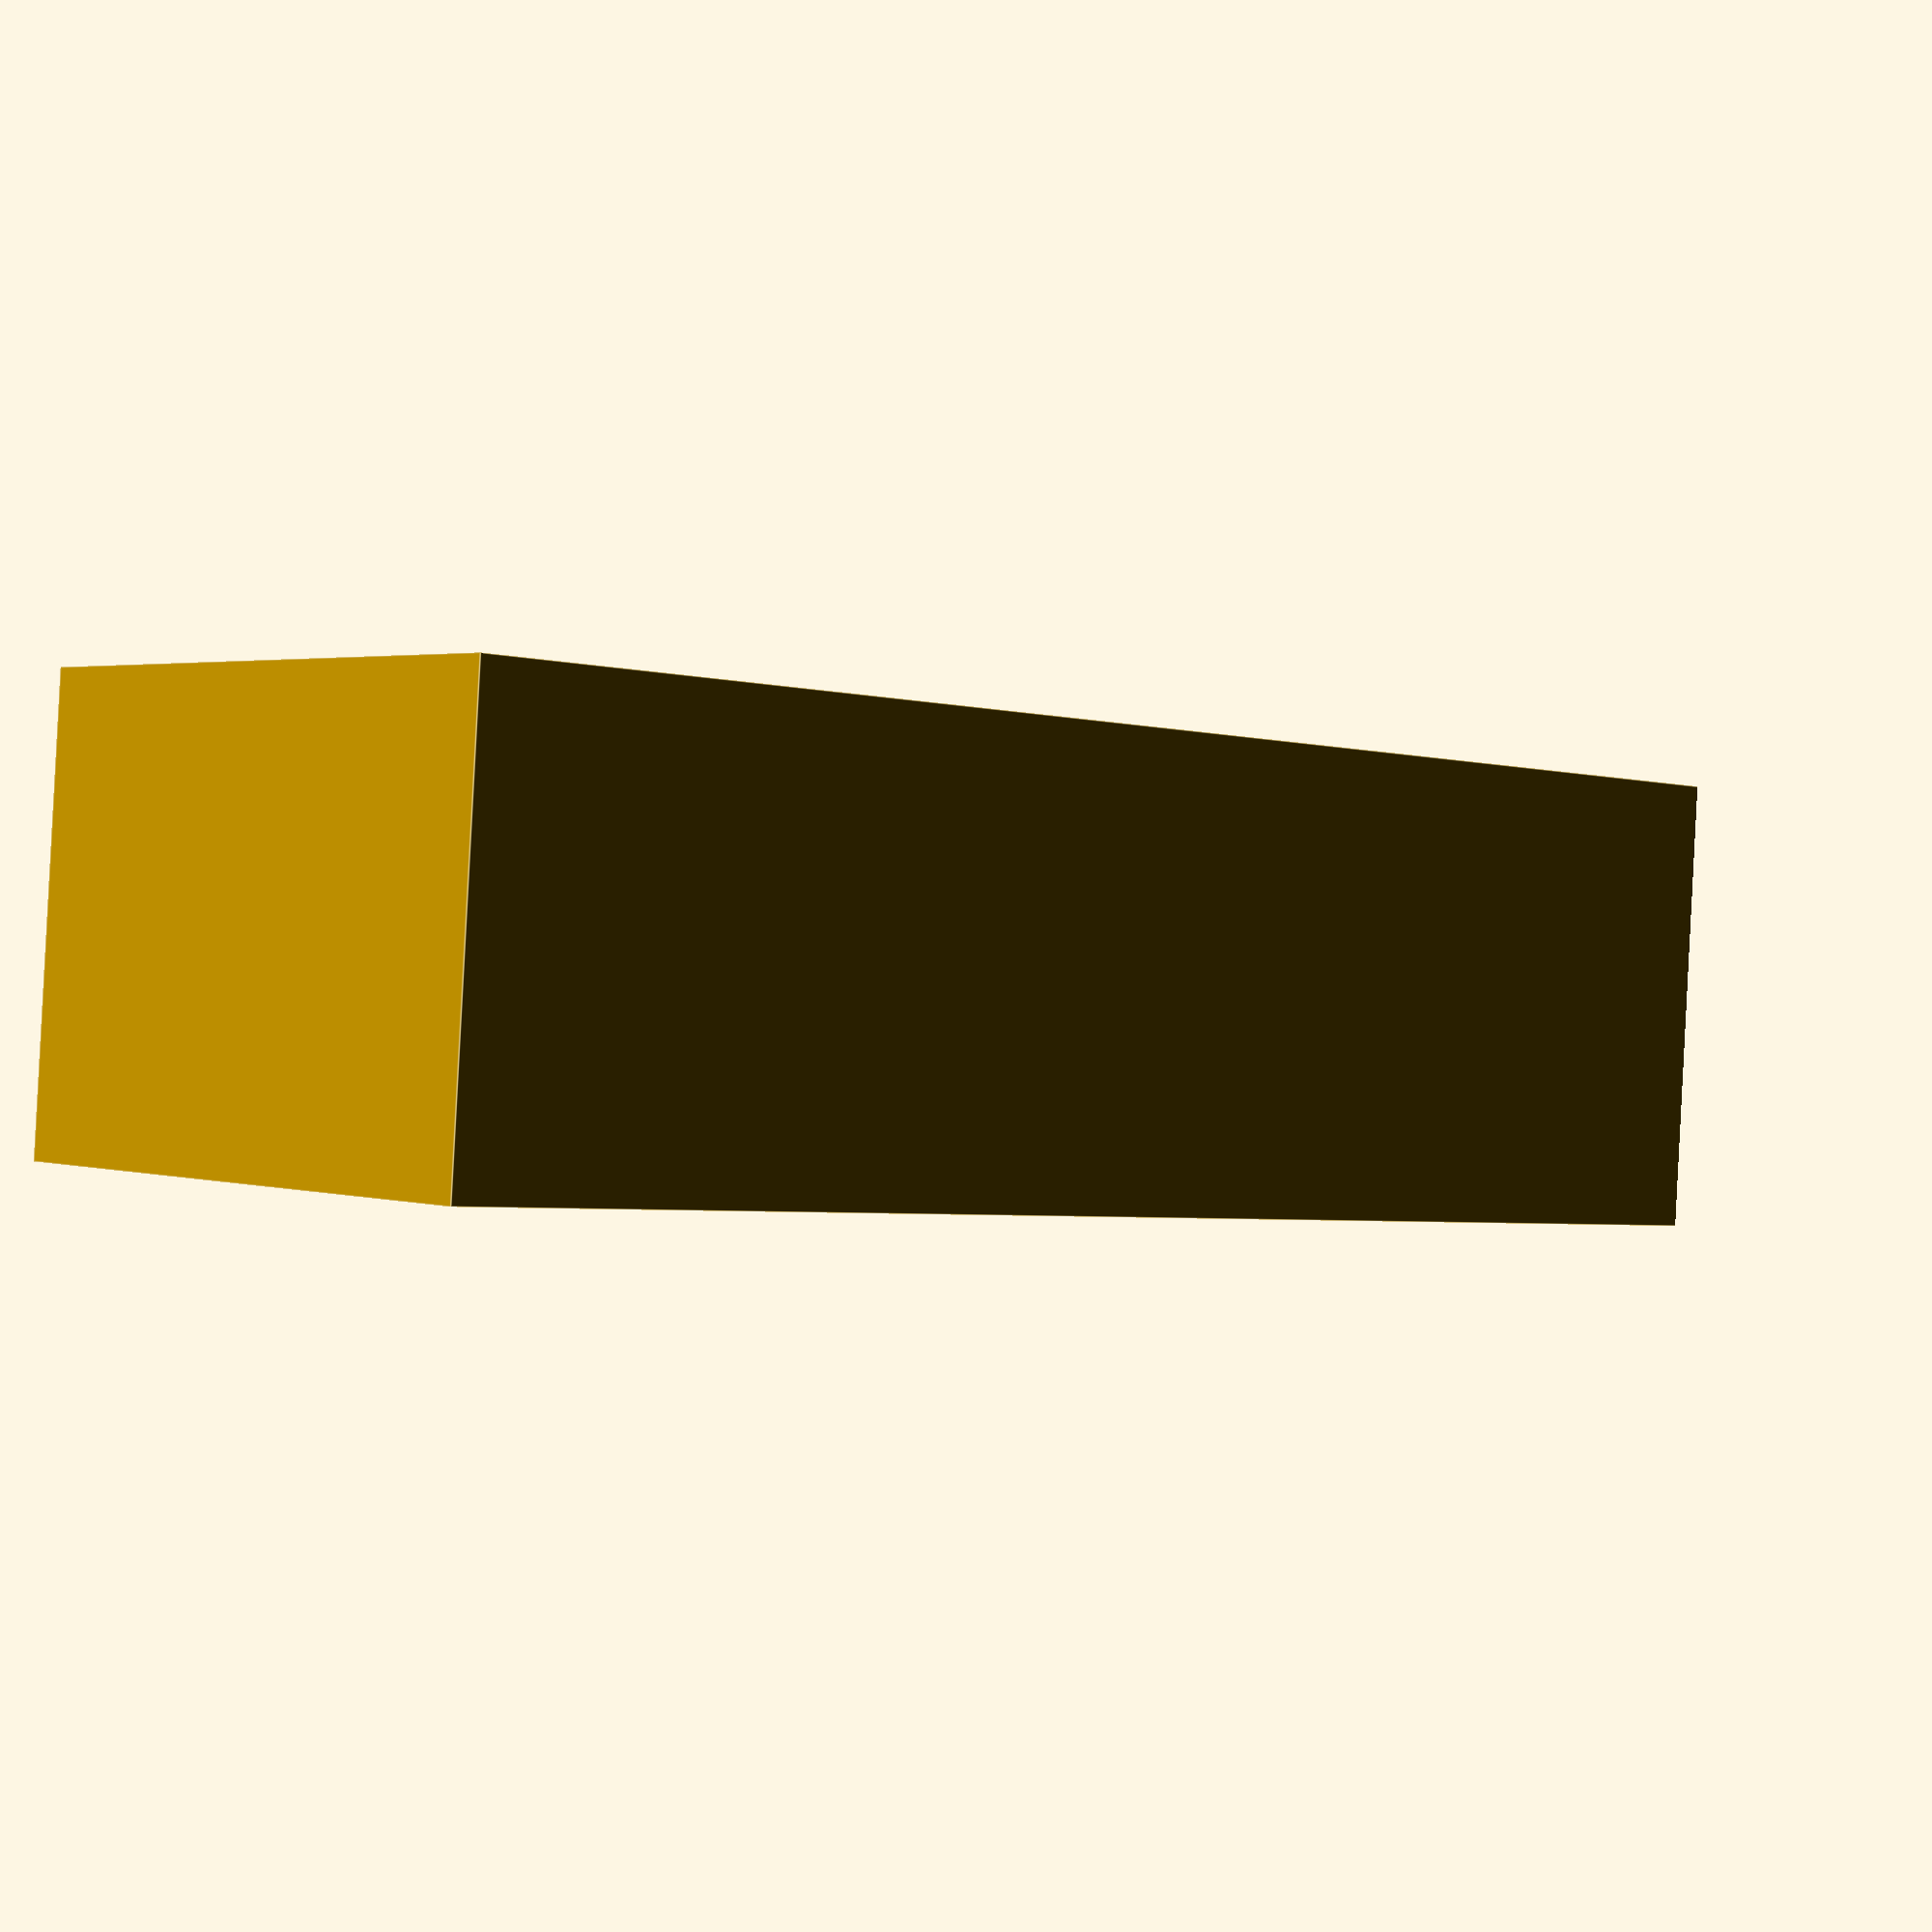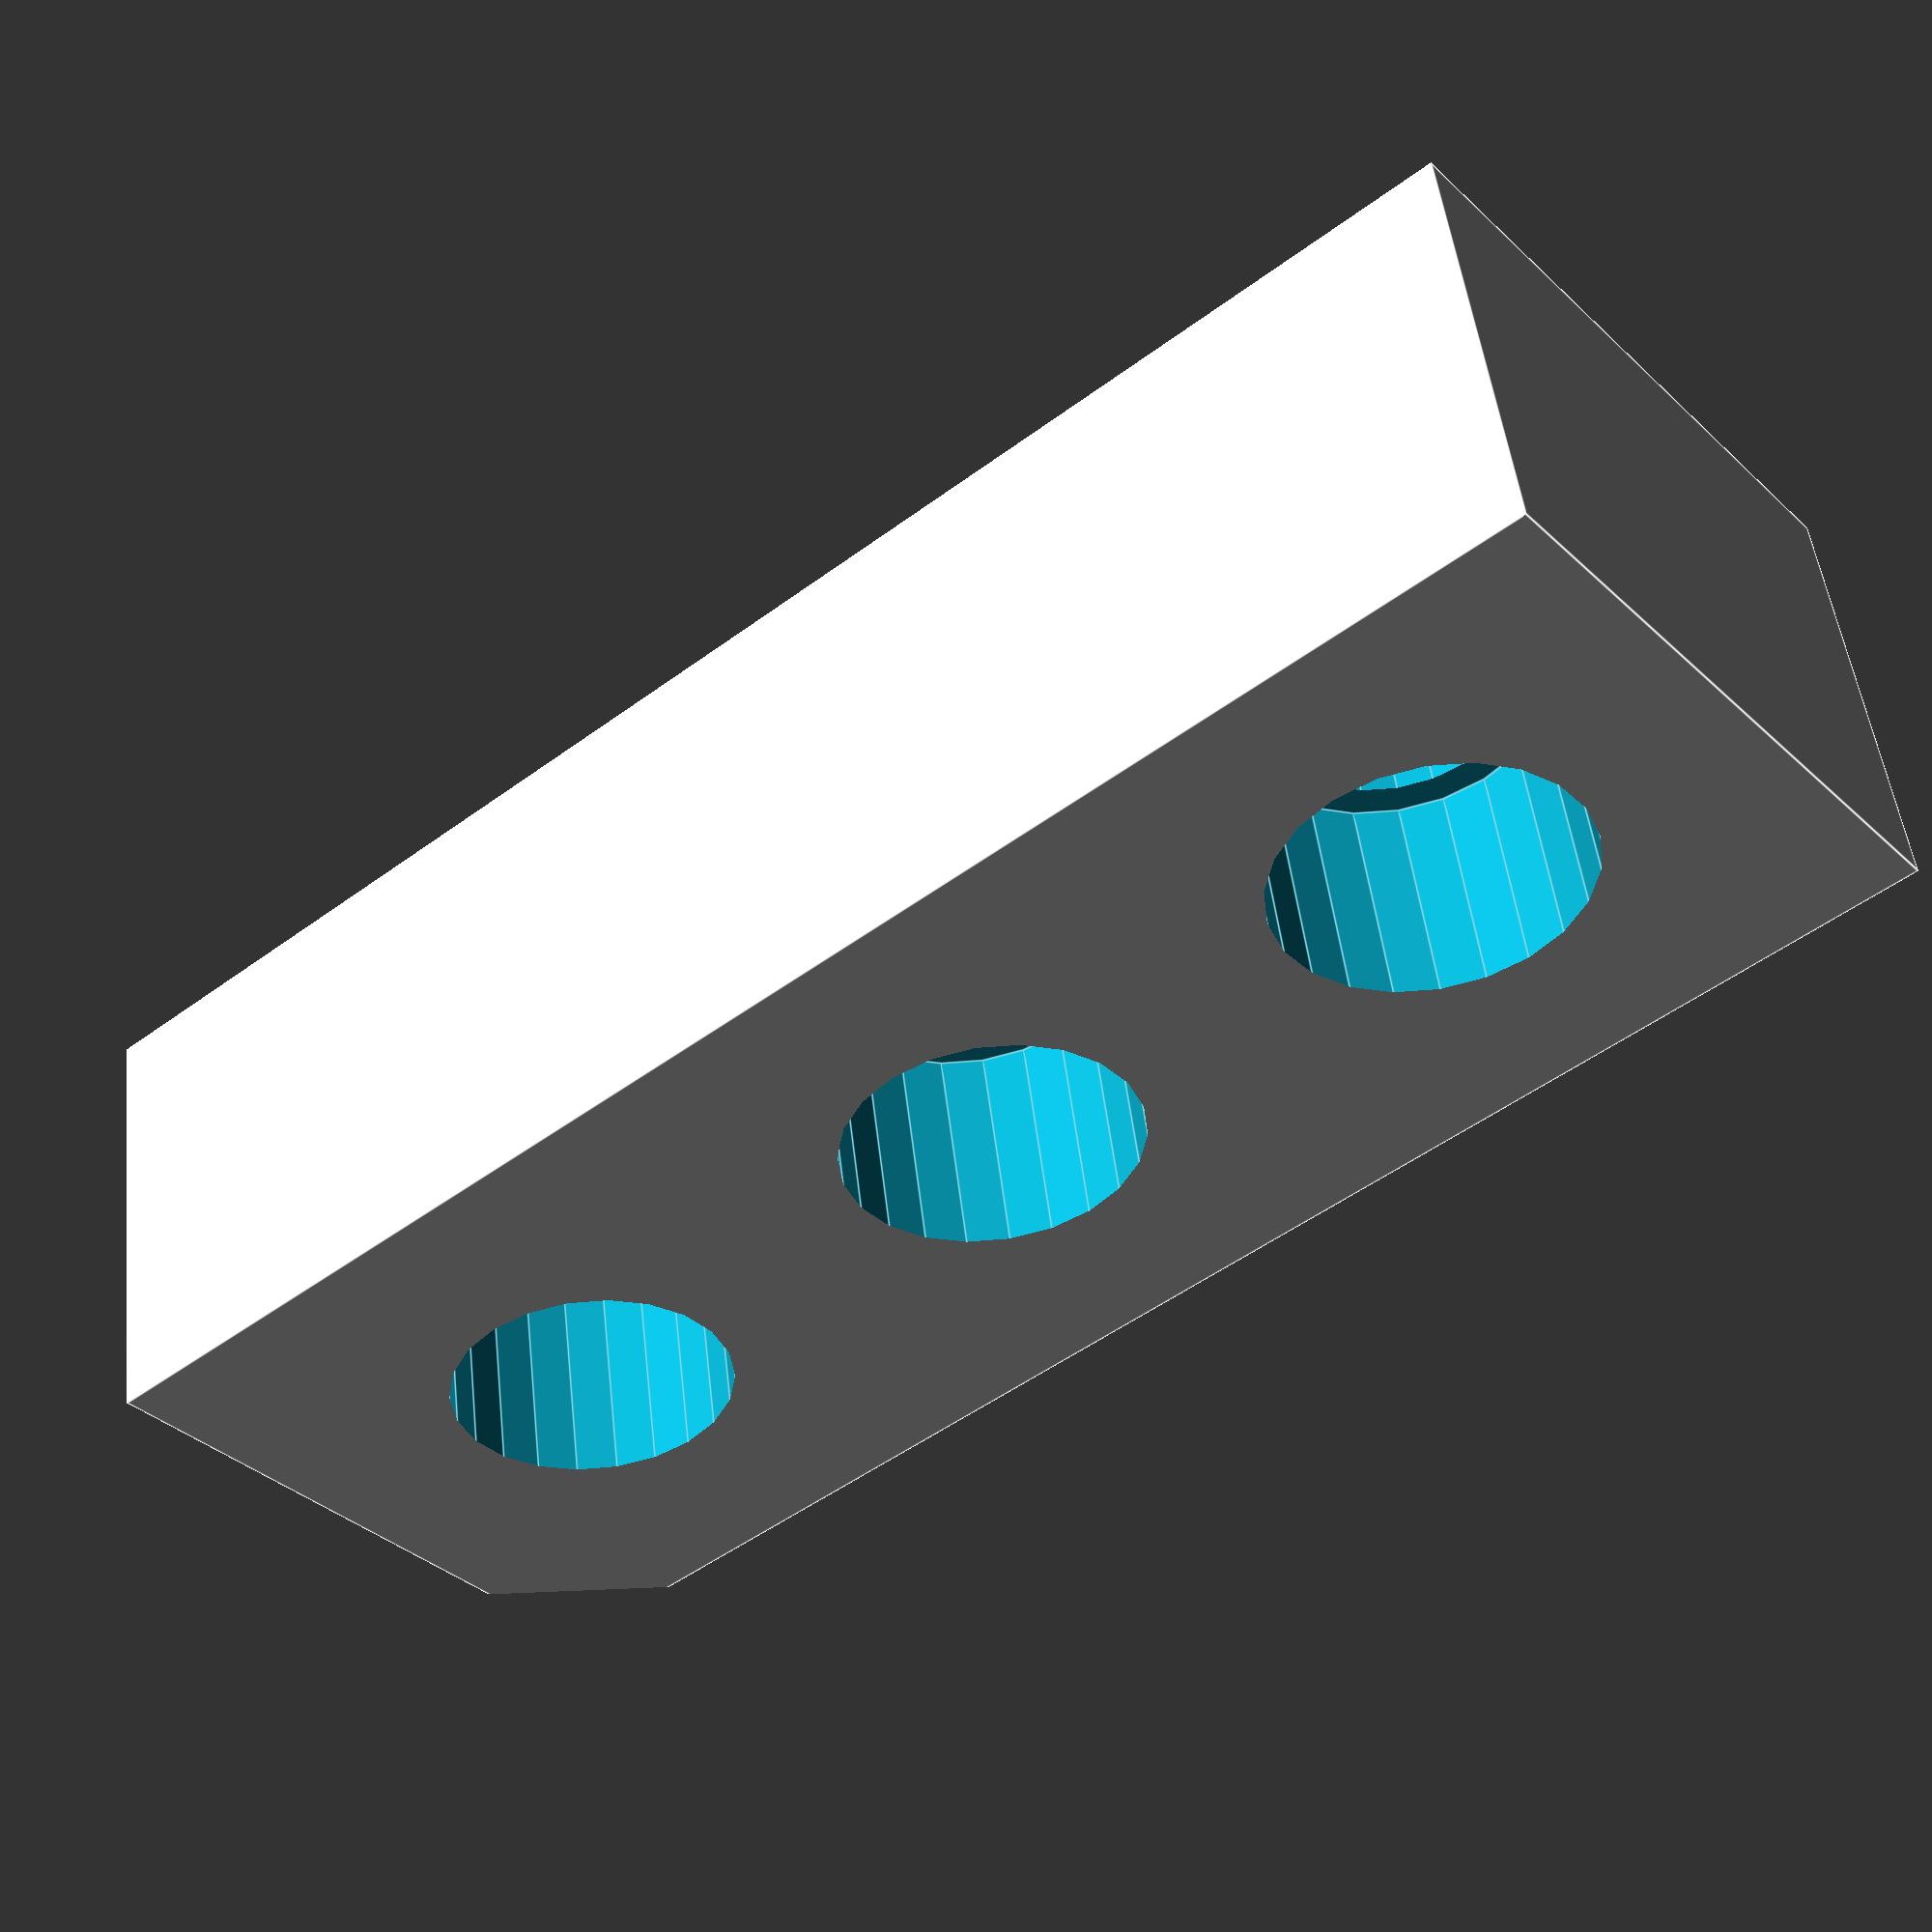
<openscad>
// brassTest.scad
// test for M3 brass heat-set inserts

difference(){
cube([10,26,7],center=true);

translate([0,8,0]){
cylinder(r=2.4,h=3.5+5,$fn=22);
cylinder(r=1.9,h=3.5+5,center=true,$fn=22);
}

// THIS IS THE GOOD ONE !
cylinder(r=2.3,h=3.5+5,$fn=22);
cylinder(r=1.8,h=3.5+5,center=true,$fn=22);

translate([0,-8,0]){
cylinder(r=2.2,h=3.5+5,$fn=22);
cylinder(r=1.7,h=3.5+5,center=true,$fn=22);
}

translate([5,-18,0])
rotate([0,0,45])
cube([10,10,10],center=true);

}


</openscad>
<views>
elev=270.6 azim=312.0 roll=3.0 proj=p view=edges
elev=130.6 azim=230.6 roll=186.5 proj=p view=edges
</views>
